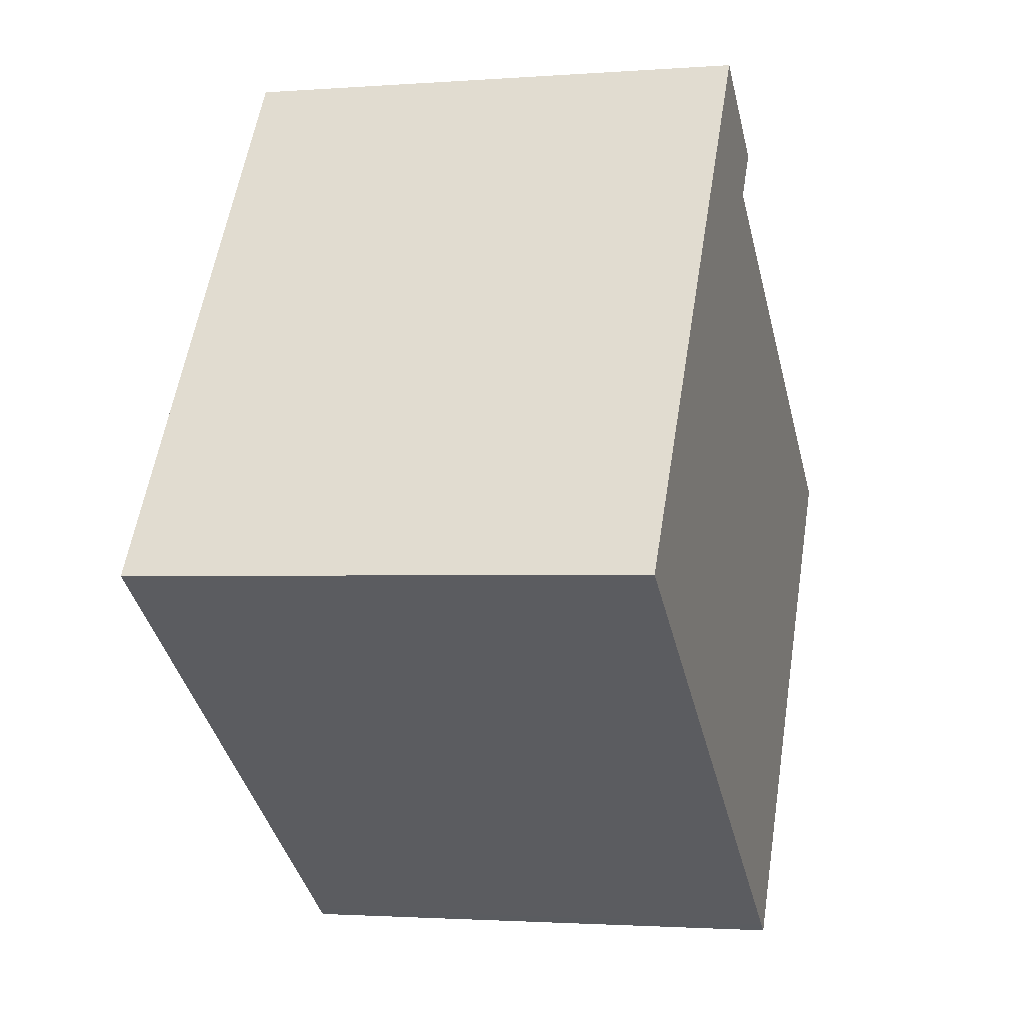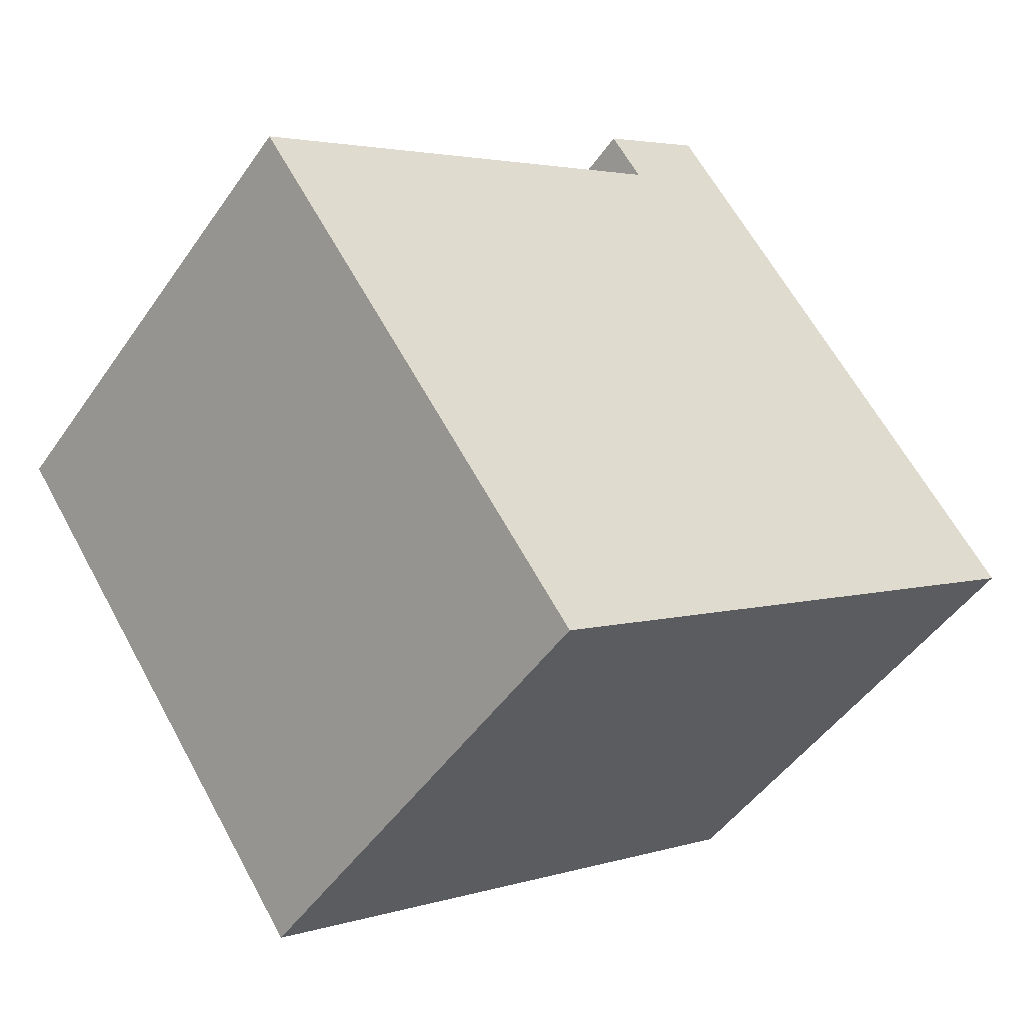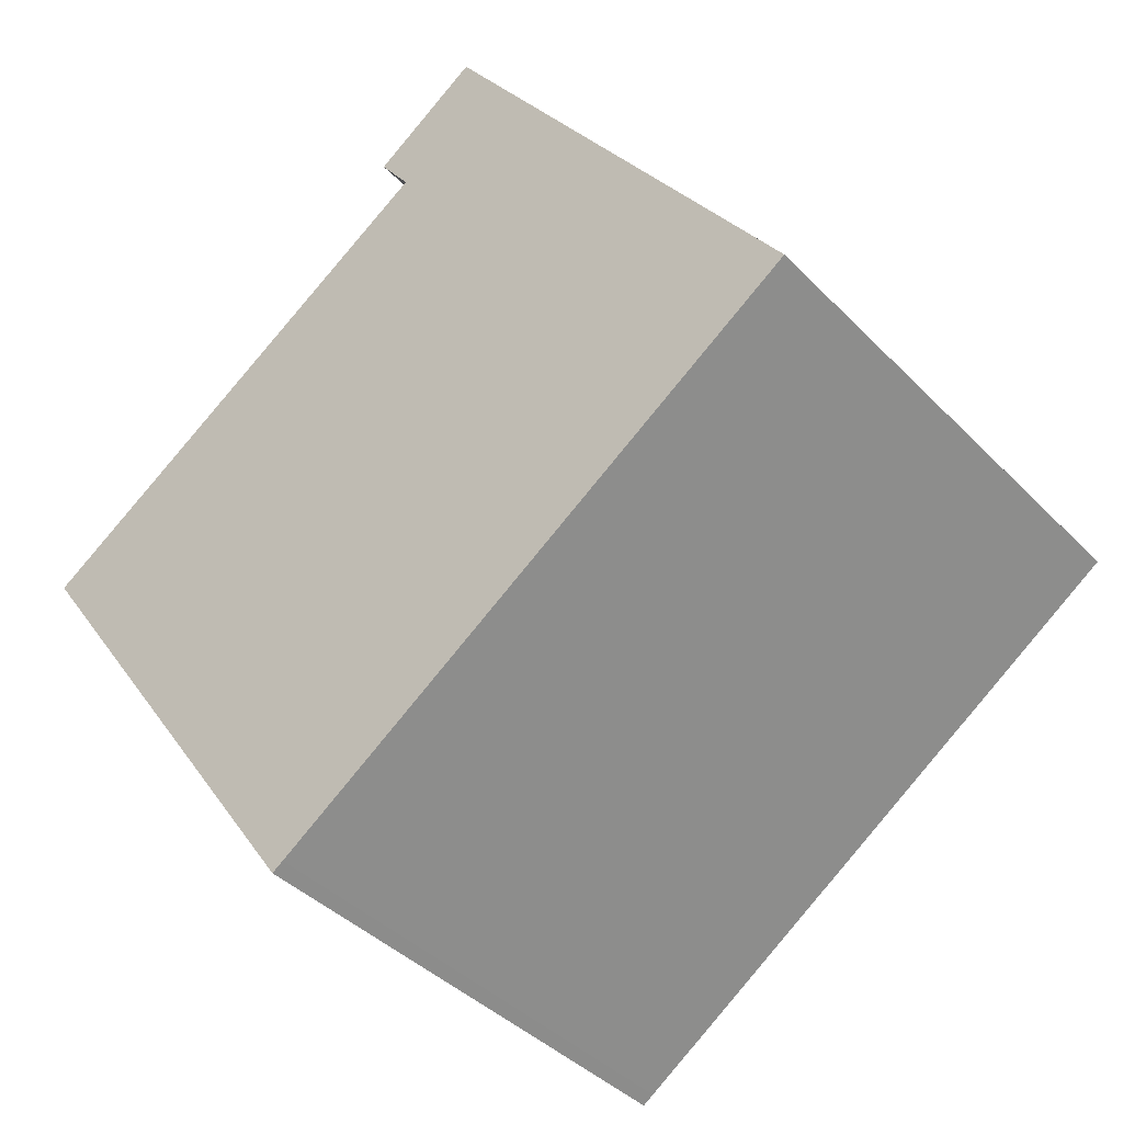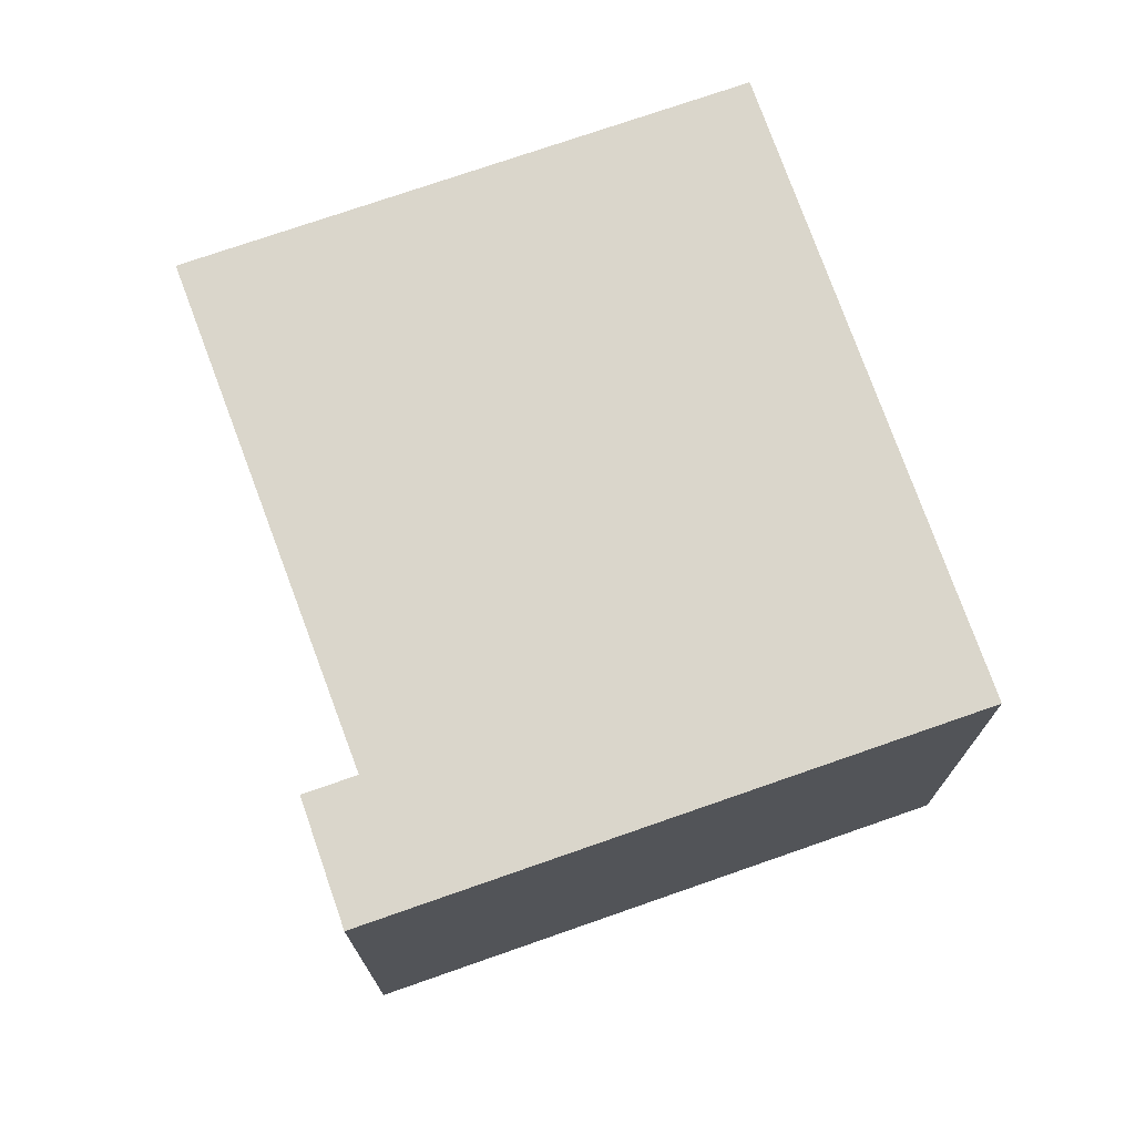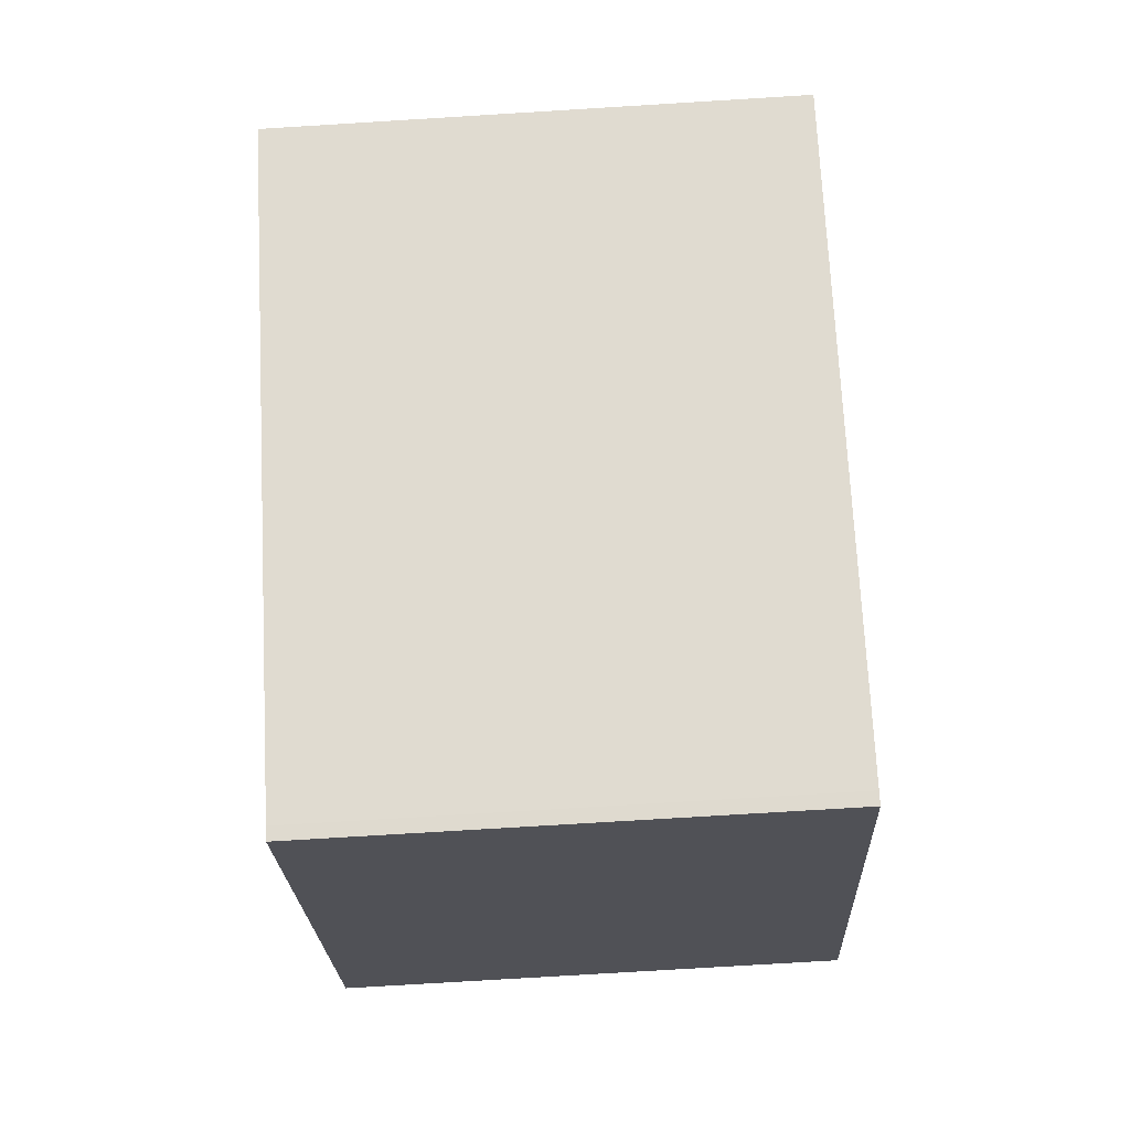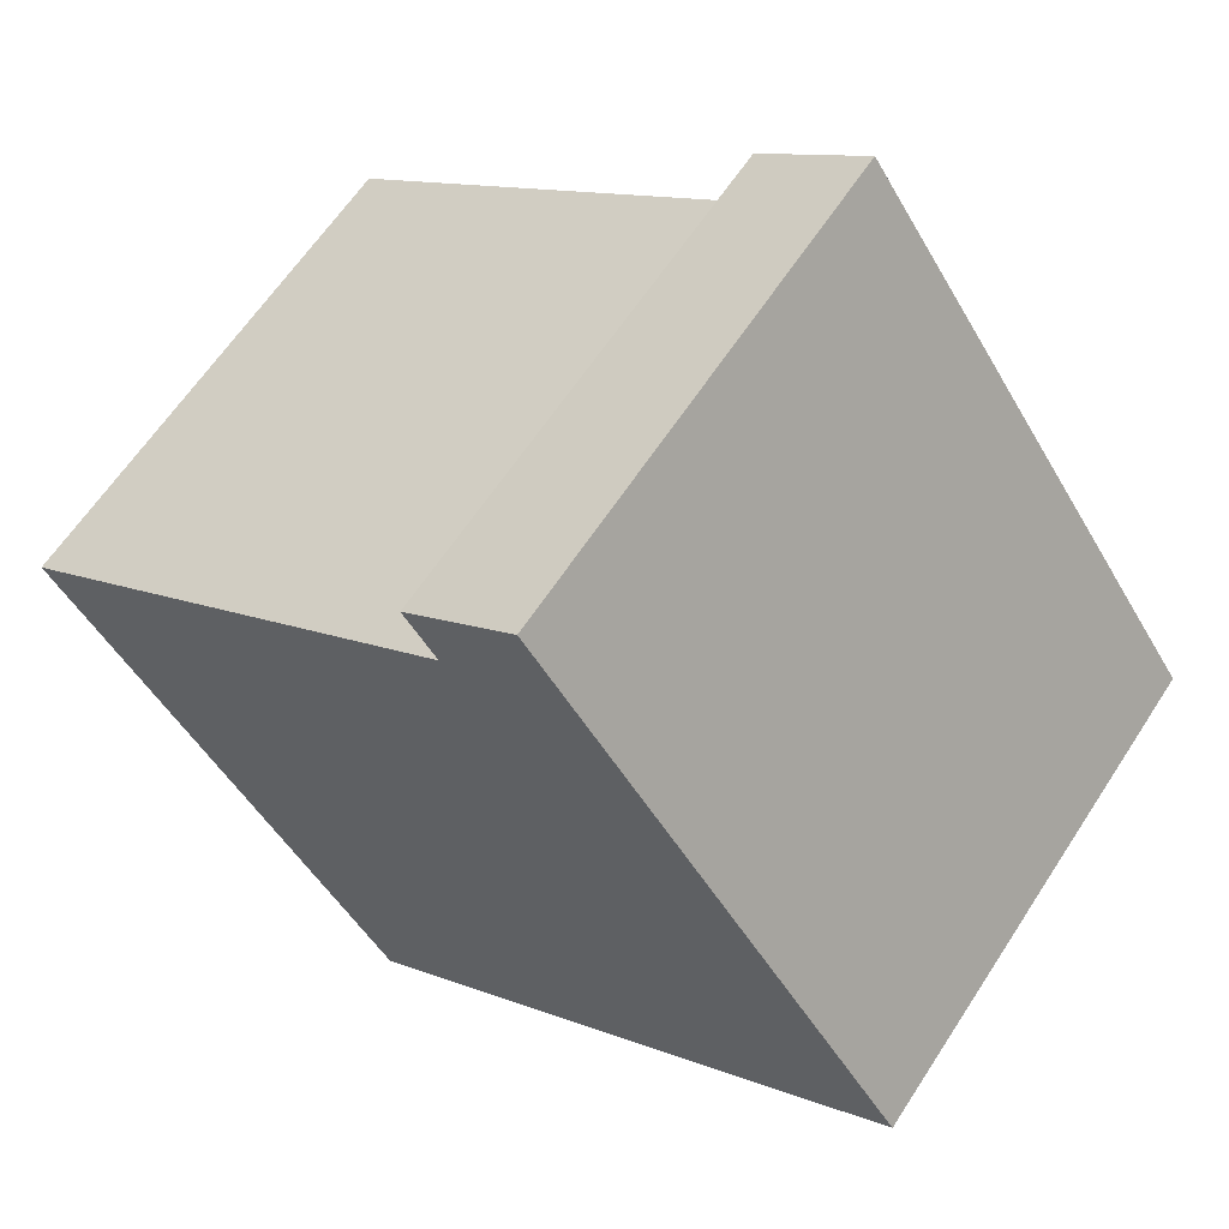
<metadata>
{"format":"obj","ext":"obj","renderer":"f3d","projection":"perspective","resolution":1024,"background":"white","views":[{"elev":-1.9,"azim":105.6,"up":"+Z"},{"elev":-48.0,"azim":-33.1,"up":"+Z"},{"elev":-40.4,"azim":39.1,"up":"+Z"},{"elev":74.0,"azim":36.0,"up":"+Y"},{"elev":-75.8,"azim":93.5,"up":"+Z"},{"elev":62.1,"azim":32.9,"up":"+Z"}]}
</metadata>
<code>
v  0 2.005 1.228e-16
v  1.774 2.005 1.168
v  0.46 2.005 -0.663
v  1.384 2.005 -1.903
v  2.076 2.005 1.65
v  3.515 2.005 -0.424
v  1.34 2.005 -1.933
v  1.646 2.005 1.352
v  1.646 -8.279e-17 1.352
v  2.076 -1.01e-16 1.65
v  0 0 0
v  1.774 -7.152e-17 1.168
v  3.515 2.596e-17 -0.424
v  1.384 1.165e-16 -1.903
v  1.34 1.184e-16 -1.933
v  0.46 4.06e-17 -0.663
g defaultobject
f 1 2 3
f 4 5 6
f 5 4 7
f 5 7 2
f 2 7 3
f 5 2 8
f 9 5 8
f 5 9 10
f 11 2 1
f 2 11 12
f 10 6 5
f 6 10 13
f 13 4 6
f 4 13 14
f 4 14 7
f 7 14 15
f 15 3 7
f 3 15 1
f 1 15 11
f 11 15 16
f 12 8 2
f 8 12 9
f 10 14 13
f 14 10 15
f 15 10 12
f 15 12 16
f 12 10 9
f 11 16 12

</code>
